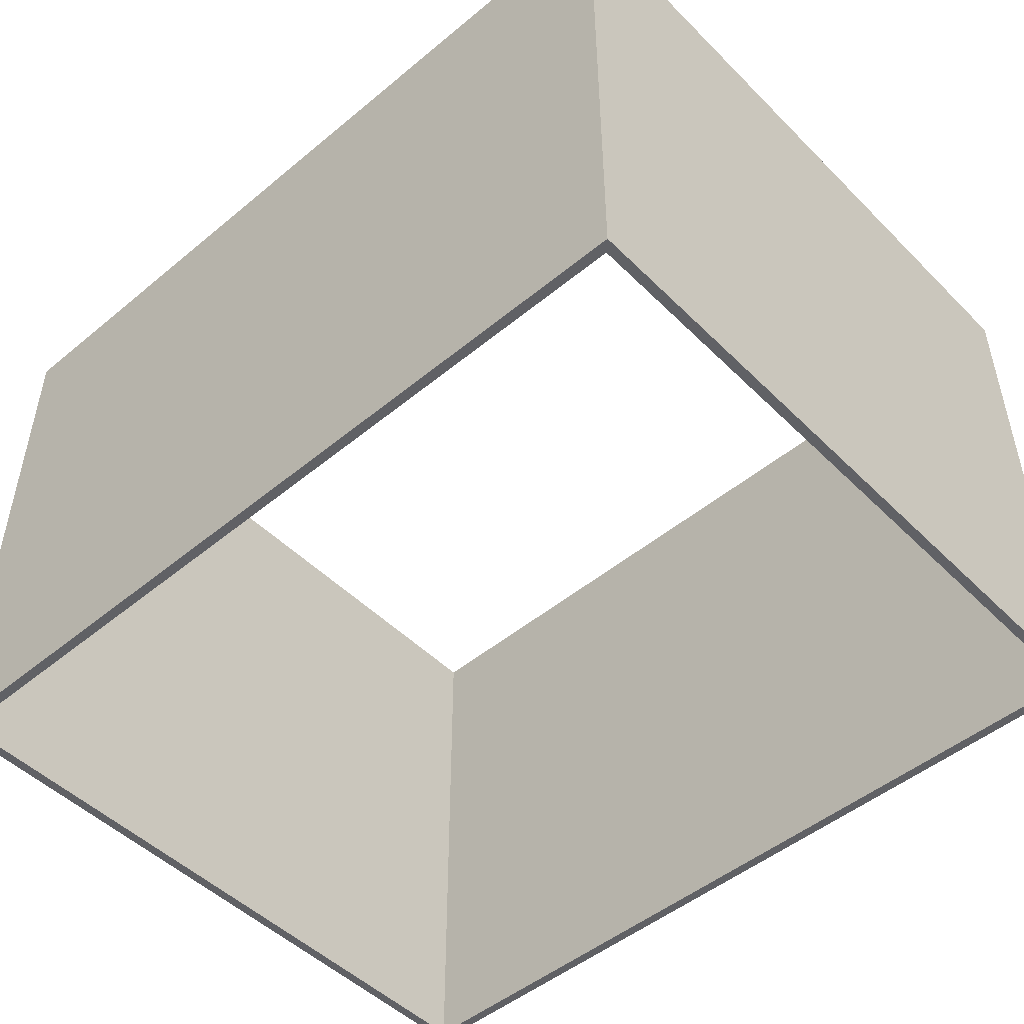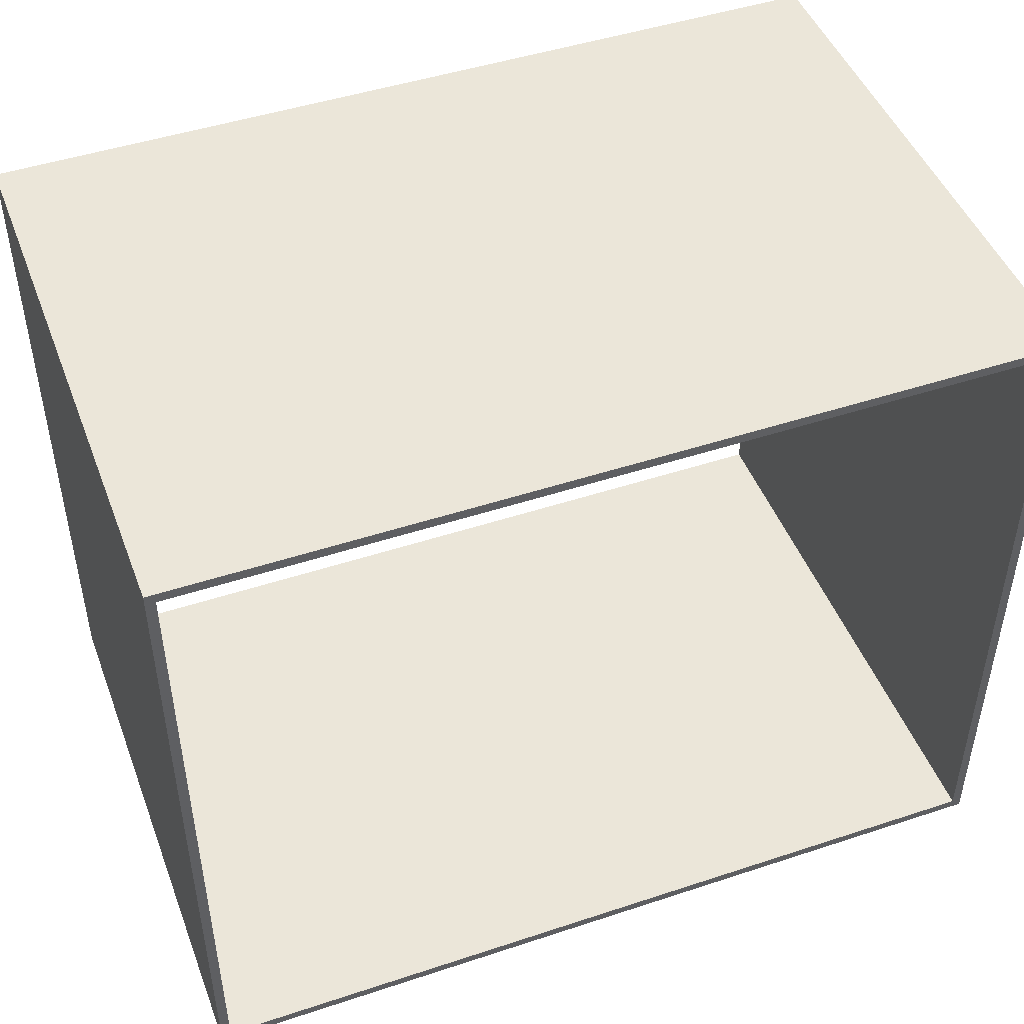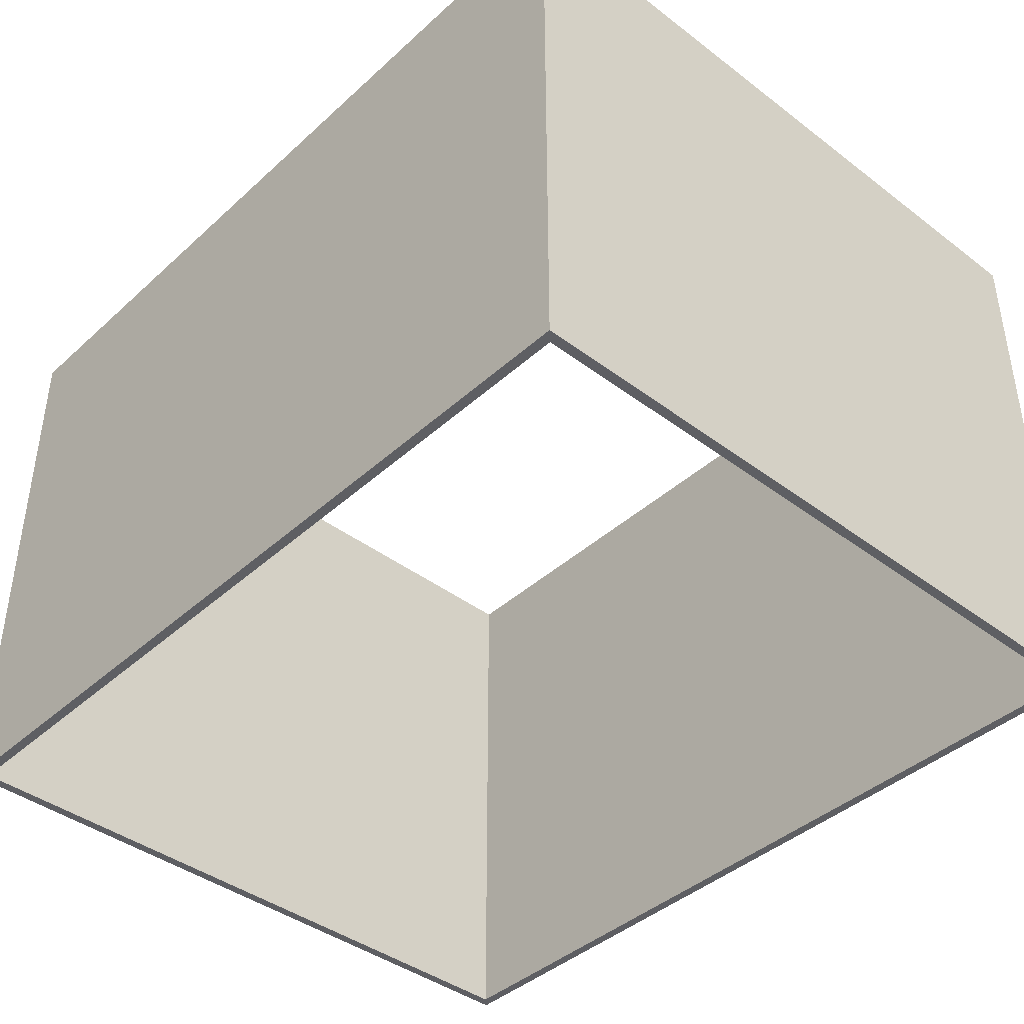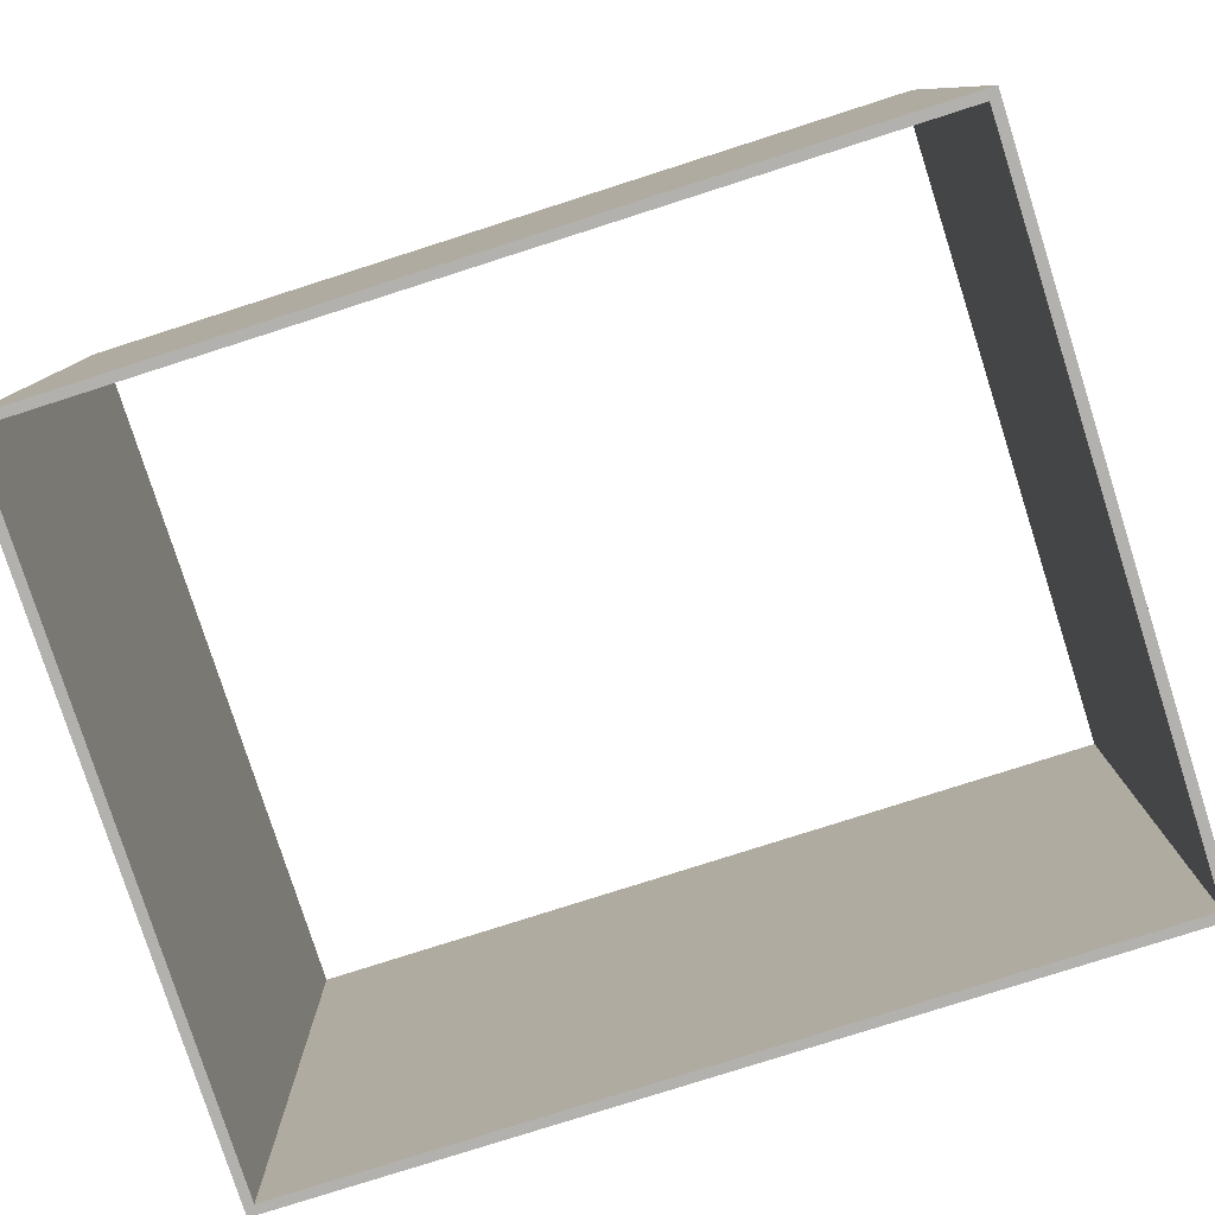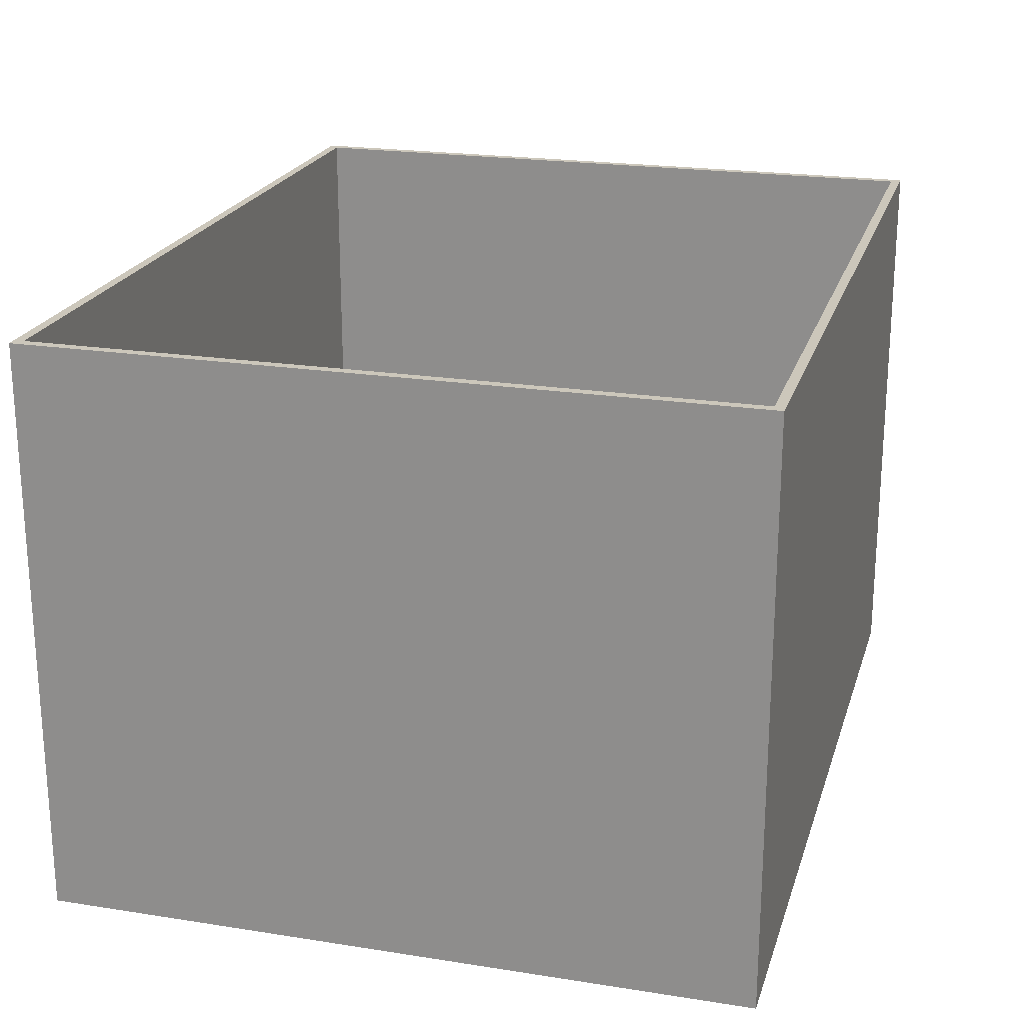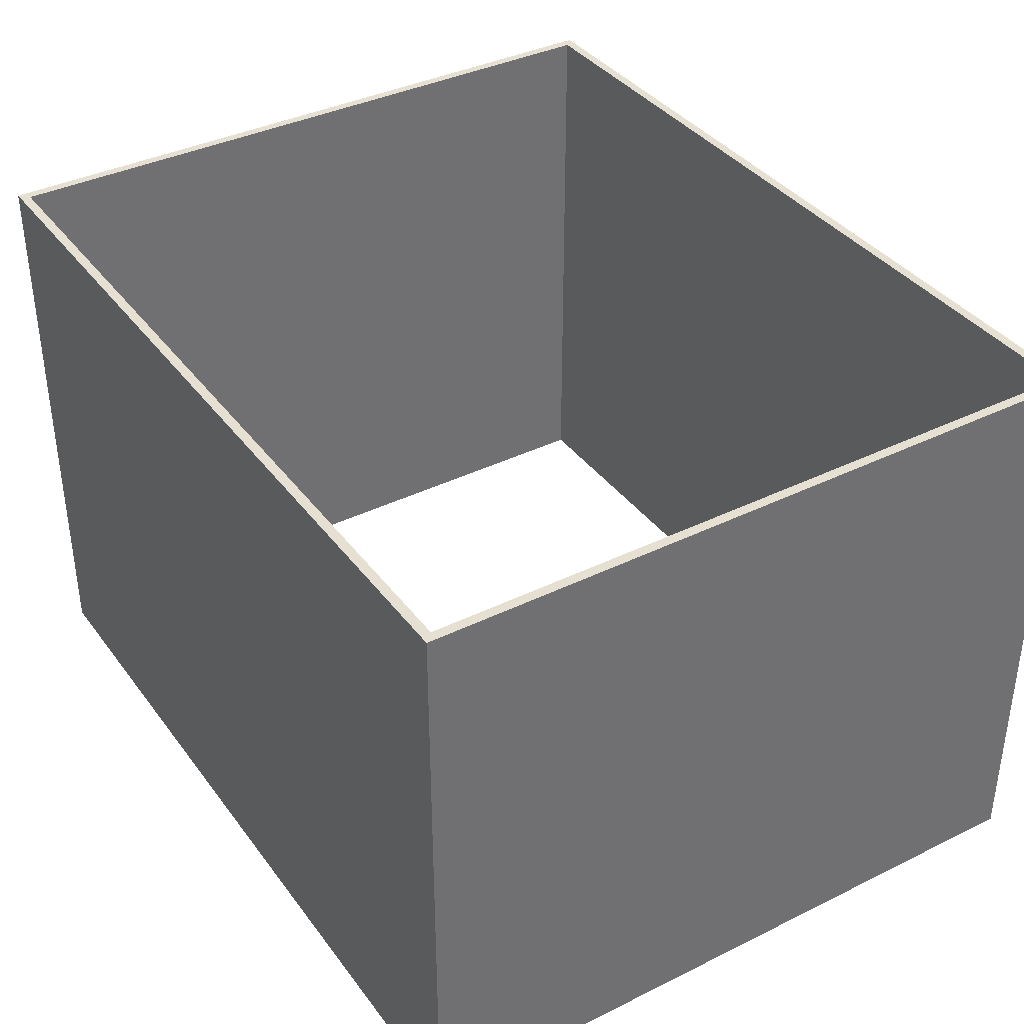
<metadata>
{"format":"obj","ext":"obj","renderer":"f3d","projection":"perspective","resolution":1024,"background":"white","views":[{"elev":-49.1,"azim":-137.5,"up":"+Z"},{"elev":47.1,"azim":-20.5,"up":"+Y"},{"elev":-41.3,"azim":47.5,"up":"+Z"},{"elev":-79.3,"azim":17.7,"up":"+Z"},{"elev":21.6,"azim":105.5,"up":"+Z"},{"elev":37.6,"azim":57.8,"up":"+Z"}]}
</metadata>
<code>
o mesh0
v -0.2217 -0.1818 0.3
v -0.2217 -0.1818 0
v 0.2217 -0.1818 0
v 0.2217 -0.1818 0.3
f 1 2 3
f 3 4 1
o mesh1
v 0.2217 -0.1818 0
v 0.2217 -0.1818 0.3
v 0.2217 0.1818 -0
v 0.2217 0.1818 0.3
f 6 5 7
f 7 8 6
o mesh2
v 0.2217 0.1818 -0
v 0.2217 0.1818 0.3
v -0.2217 0.1818 -0
v -0.2217 0.1818 0.3
f 10 9 11
f 11 12 10
o mesh3
v -0.2217 -0.1818 0.3
v -0.2217 -0.1818 0
v -0.2217 0.1818 -0
v -0.2217 0.1818 0.3
f 16 15 14
f 14 13 16
o mesh4
v -0.2217 -0.1818 0.3
v 0.2217 -0.1818 0.3
v 0.2217 0.1818 0.3
v -0.2217 0.1818 0.3
v -0.2167 0.1768 0.3
v -0.2167 -0.1768 0.3
v 0.2167 -0.1768 0.3
v 0.2167 0.1768 0.3
f 19 20 21
f 20 17 22
f 22 21 20
f 17 18 23
f 23 22 17
f 18 19 24
f 24 23 18
f 21 24 19
o mesh5
v -0.2217 -0.1818 0
v 0.2217 -0.1818 0
v 0.2217 0.1818 -0
v -0.2217 0.1818 -0
v 0.2167 0.1768 -0
v 0.2167 -0.1768 0
v -0.2167 -0.1768 0
v -0.2167 0.1768 -0
f 28 27 29
f 27 26 30
f 30 29 27
f 26 25 31
f 31 30 26
f 25 28 32
f 32 31 25
f 29 32 28
o mesh6
v -0.2167 0.1768 0.3
v 0.2167 0.1768 0.3
v 0.2167 0.1768 -0
v -0.2167 0.1768 -0
f 33 36 35
f 35 34 33
o mesh7
v 0.2167 -0.1768 0.3
v 0.2167 0.1768 0.3
v 0.2167 0.1768 -0
v 0.2167 -0.1768 0
f 38 39 40
f 40 37 38
o mesh8
v -0.2167 -0.1768 0.3
v 0.2167 -0.1768 0.3
v 0.2167 -0.1768 0
v -0.2167 -0.1768 0
f 42 43 44
f 44 41 42
o mesh9
v -0.2167 0.1768 0.3
v -0.2167 -0.1768 0.3
v -0.2167 -0.1768 0
v -0.2167 0.1768 -0
f 46 47 48
f 48 45 46

</code>
